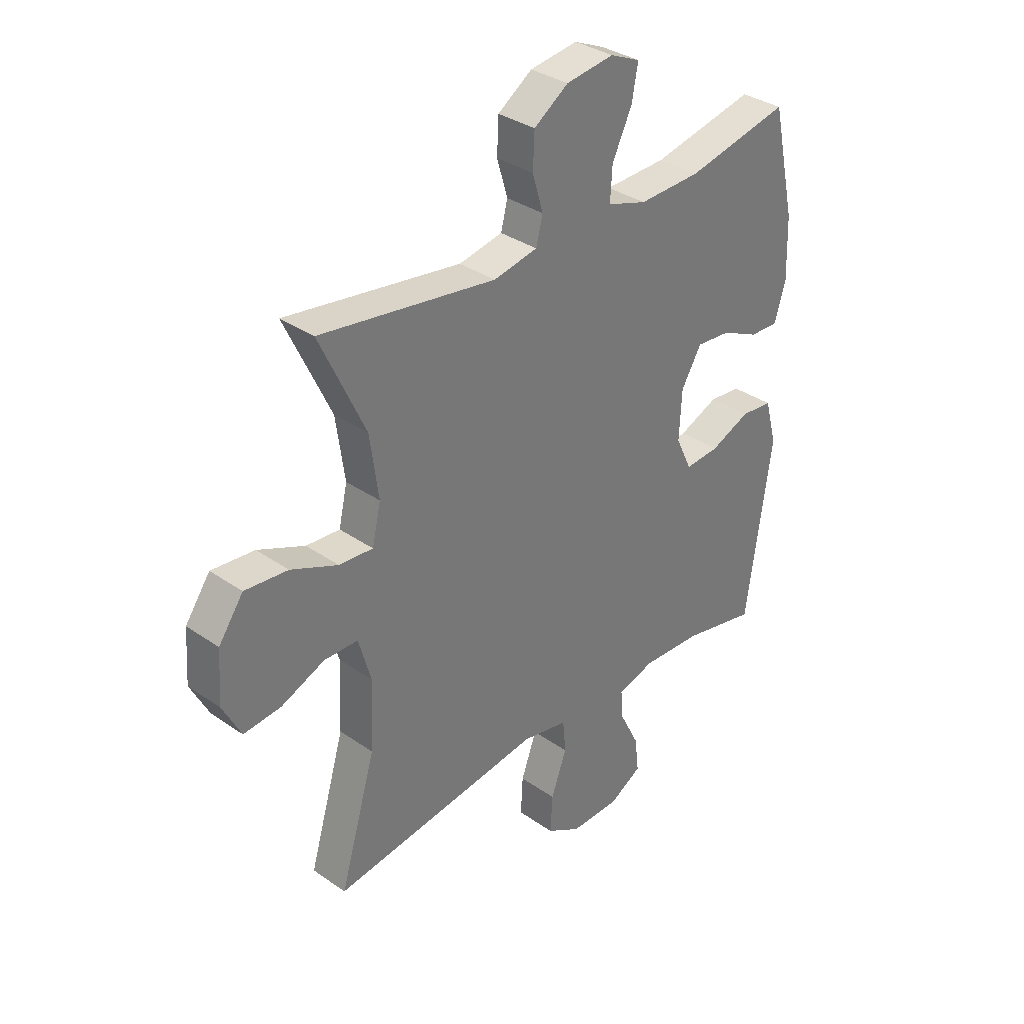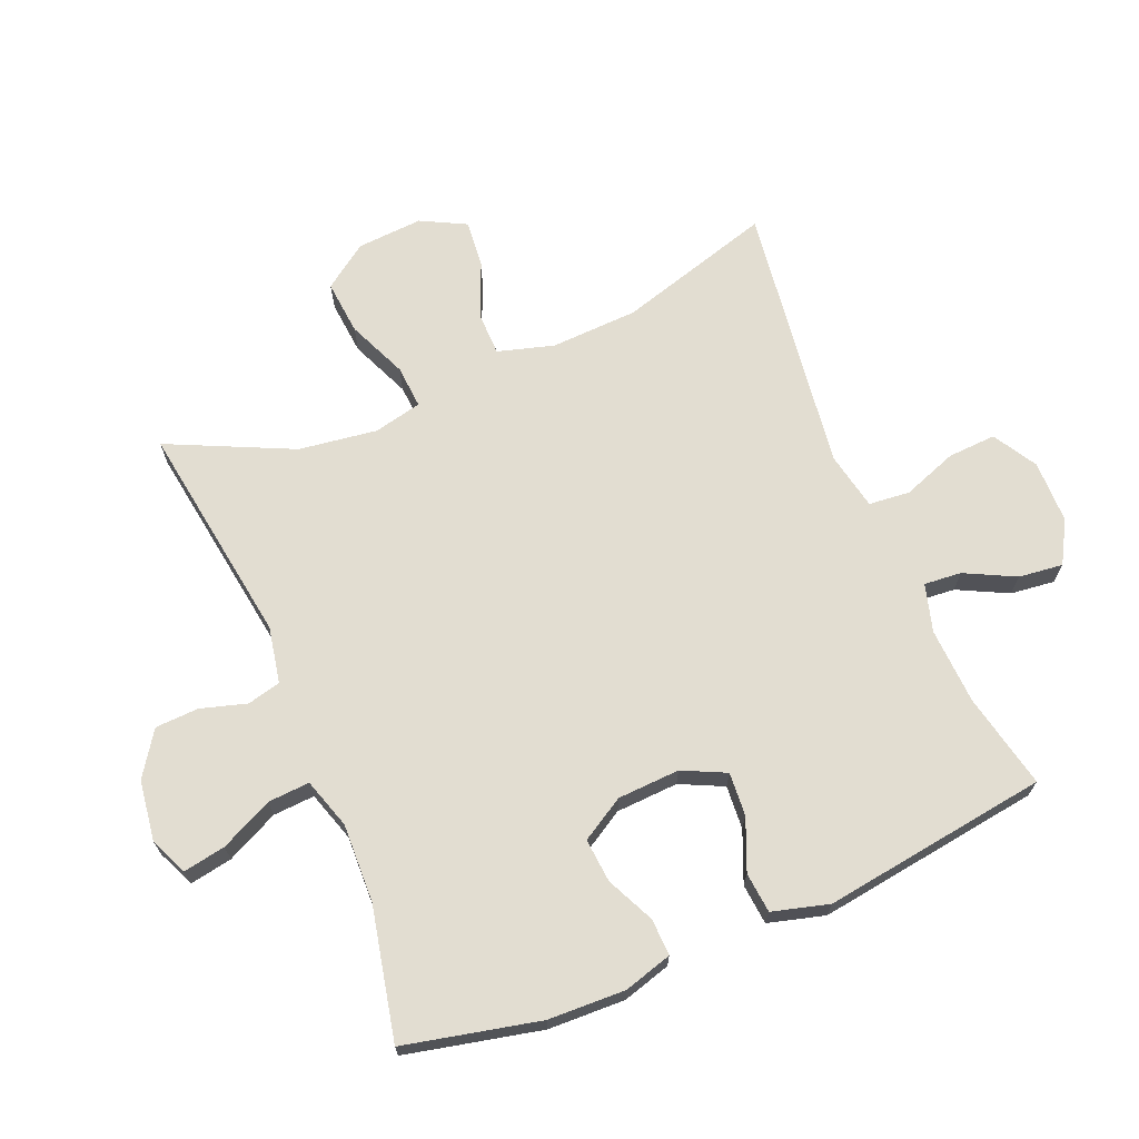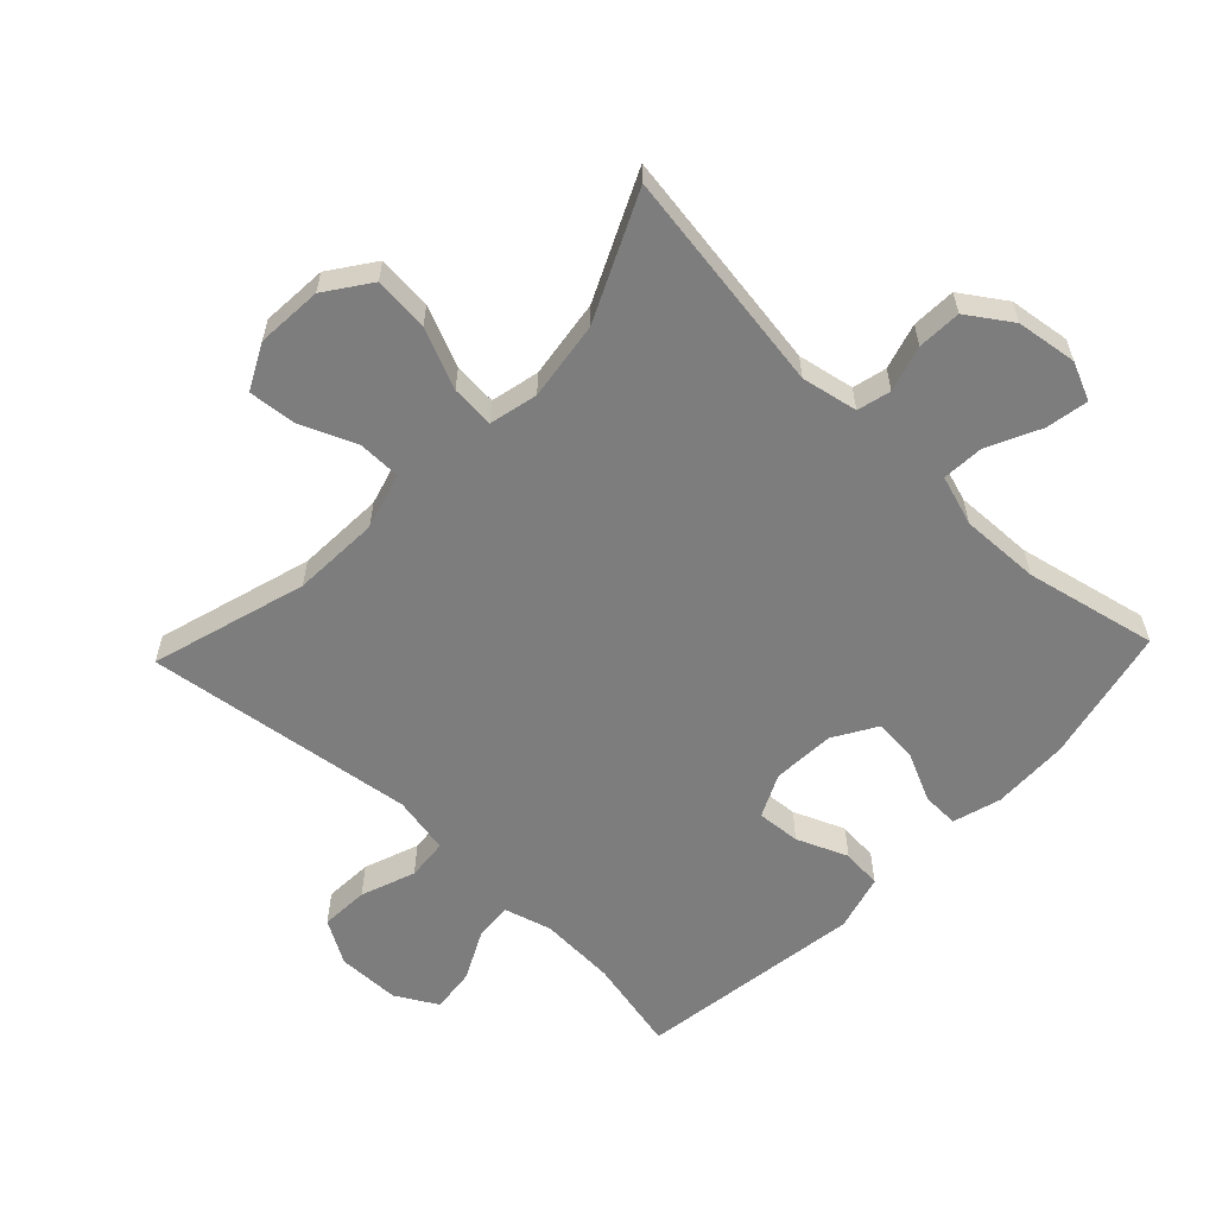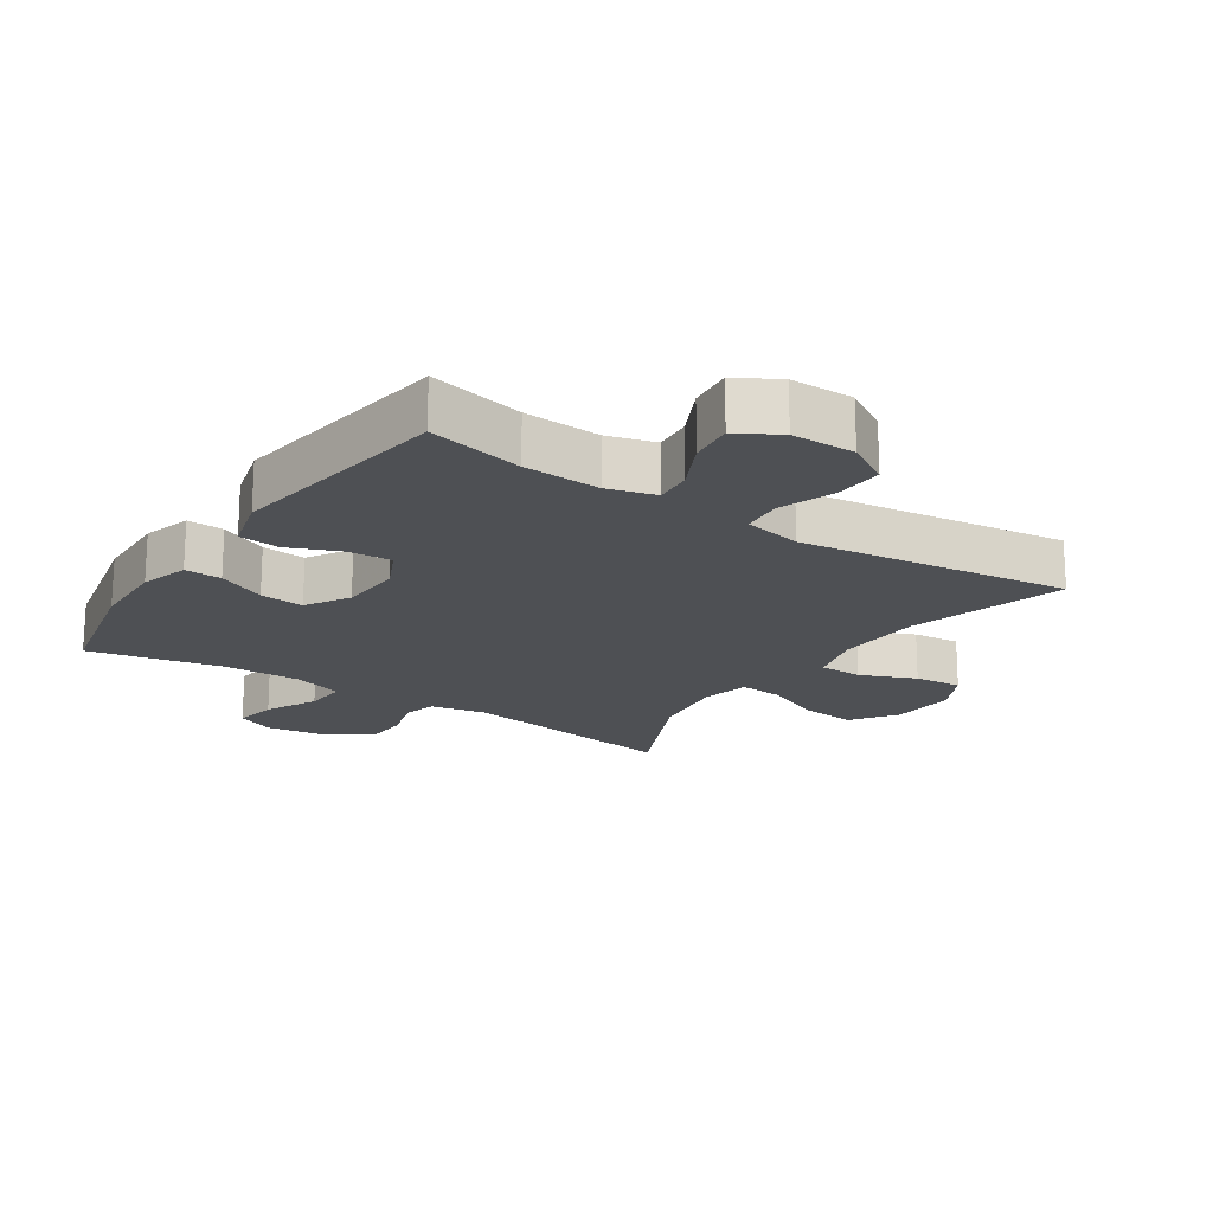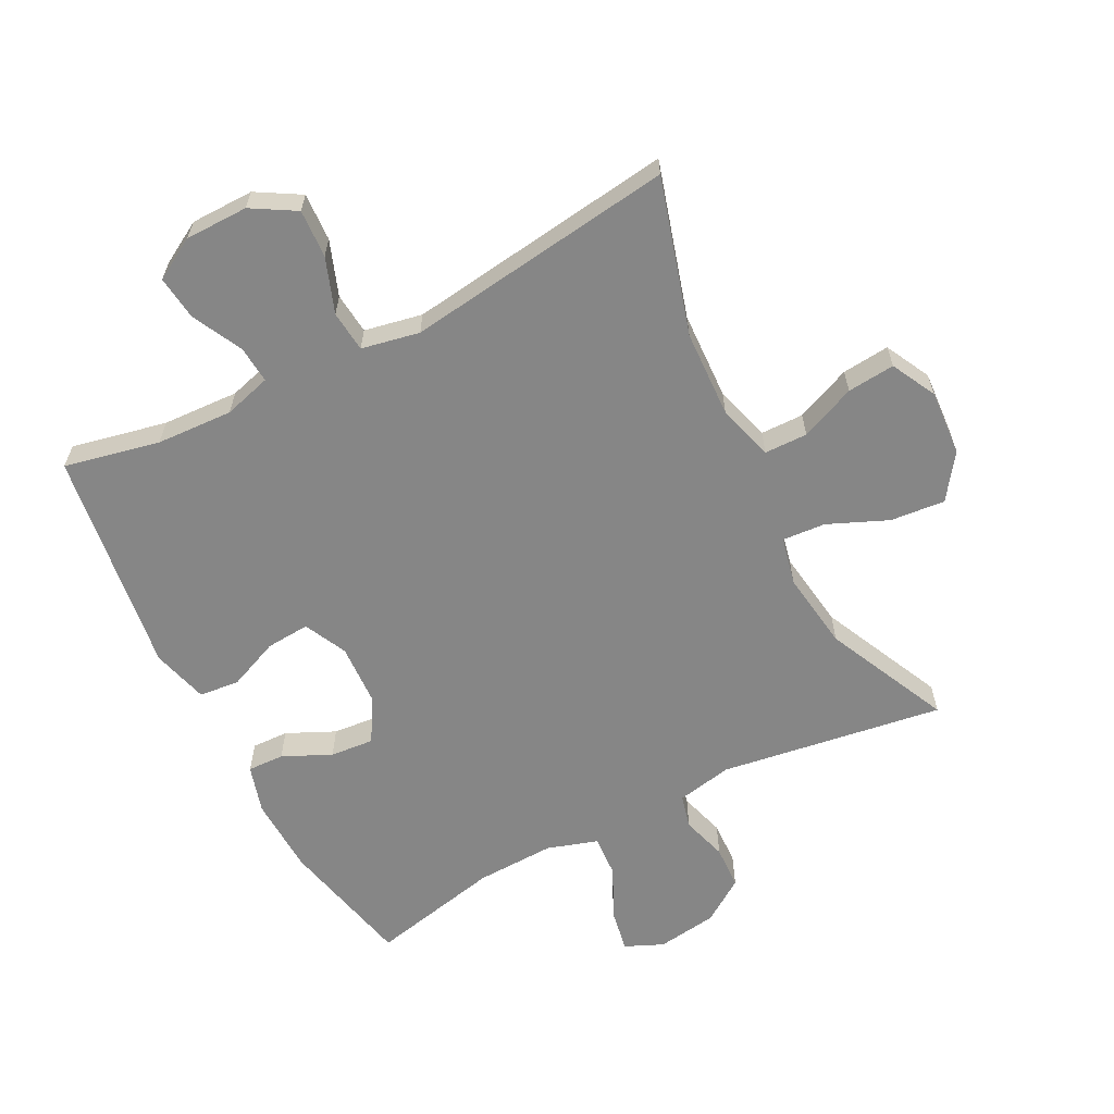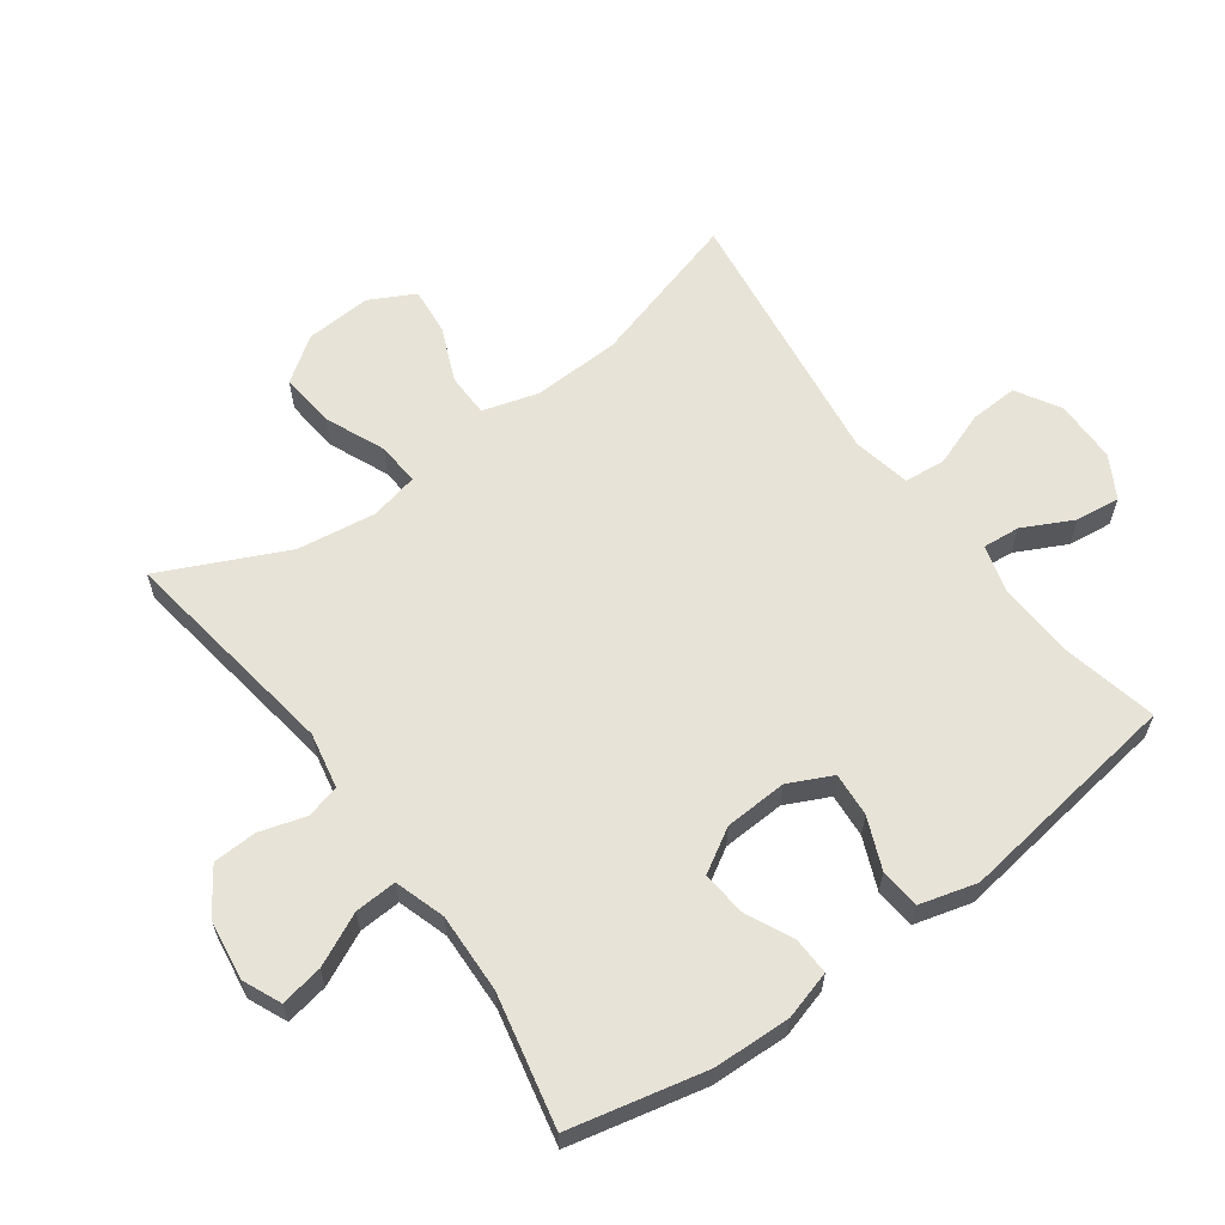
<metadata>
{"format":"obj","ext":"obj","renderer":"f3d","projection":"perspective","resolution":1024,"background":"white","views":[{"elev":34.1,"azim":-46.7,"up":"+Z"},{"elev":68.5,"azim":67.4,"up":"+Y"},{"elev":-59.1,"azim":-43.6,"up":"+Y"},{"elev":-18.7,"azim":146.2,"up":"+Y"},{"elev":-62.1,"azim":-152.7,"up":"+Y"},{"elev":61.5,"azim":54.0,"up":"+Y"}]}
</metadata>
<code>
v -0.5 0.07 0.5
v -0.153 0.07 0.448
v -0.066 0.07 0.465
v -0.053 0.07 0.517
v -0.074 0.07 0.588
v -0.071 0.07 0.656
v -0.003 0.07 0.702
v 0.091 0.07 0.715
v 0.15 0.07 0.689
v 0.138 0.07 0.623
v 0.099 0.07 0.542
v 0.095 0.07 0.477
v 0.173 0.07 0.452
v 0.296 0.07 0.456
v 0.5 0.07 0.5
v 0.547 0.07 0.29
v 0.551 0.07 0.17
v 0.529 0.07 0.095
v 0.472 0.07 0.097
v 0.397 0.07 0.132
v 0.329 0.07 0.138
v 0.289 0.07 0.071
v 0.284 0.07 -0.026
v 0.316 0.07 -0.093
v 0.384 0.07 -0.088
v 0.463 0.07 -0.055
v 0.526 0.07 -0.061
v 0.55 0.07 -0.149
v 0.5 0.07 -0.5
v 0.352 0.07 -0.468
v 0.233 0.07 -0.462
v 0.159 0.07 -0.483
v 0.164 0.07 -0.541
v 0.203 0.07 -0.619
v 0.211 0.07 -0.688
v 0.146 0.07 -0.725
v 0.048 0.07 -0.726
v -0.02 0.07 -0.686
v -0.016 0.07 -0.611
v 0.015 0.07 -0.526
v 0.009 0.07 -0.462
v -0.081 0.07 -0.444
v -0.5 0.07 -0.5
v -0.429 0.07 -0.259
v -0.423 0.07 -0.123
v -0.448 0.07 -0.036
v -0.515 0.07 -0.035
v -0.601 0.07 -0.071
v -0.675 0.07 -0.078
v -0.711 0.07 -0.008
v -0.704 0.07 0.094
v -0.655 0.07 0.163
v -0.57 0.07 0.155
v -0.477 0.07 0.115
v -0.41 0.07 0.11
v -0.393 0.07 0.185
v -0.41 0.07 0.307
v -0.5 0 0.5
v -0.153 0 0.448
v -0.066 0 0.465
v -0.053 0 0.517
v -0.074 0 0.588
v -0.071 0 0.656
v -0.003 0 0.702
v 0.091 0 0.715
v 0.15 0 0.689
v 0.138 0 0.623
v 0.099 0 0.542
v 0.095 0 0.477
v 0.173 0 0.452
v 0.296 0 0.456
v 0.5 0 0.5
v 0.547 0 0.29
v 0.551 0 0.17
v 0.529 0 0.095
v 0.472 0 0.097
v 0.397 0 0.132
v 0.329 0 0.138
v 0.289 0 0.071
v 0.284 0 -0.026
v 0.316 0 -0.093
v 0.384 0 -0.088
v 0.463 0 -0.055
v 0.526 0 -0.061
v 0.55 0 -0.149
v 0.5 0 -0.5
v 0.352 0 -0.468
v 0.233 0 -0.462
v 0.159 0 -0.483
v 0.164 0 -0.541
v 0.203 0 -0.619
v 0.211 0 -0.688
v 0.146 0 -0.725
v 0.048 0 -0.726
v -0.02 0 -0.686
v -0.016 0 -0.611
v 0.015 0 -0.526
v 0.009 0 -0.462
v -0.081 0 -0.444
v -0.5 0 -0.5
v -0.429 0 -0.259
v -0.423 0 -0.123
v -0.448 0 -0.036
v -0.515 0 -0.035
v -0.601 0 -0.071
v -0.675 0 -0.078
v -0.711 0 -0.008
v -0.704 0 0.094
v -0.655 0 0.163
v -0.57 0 0.155
v -0.477 0 0.115
v -0.41 0 0.11
v -0.393 0 0.185
v -0.41 0 0.307
f 51 52 53 54
f 51 54 55
f 50 51 55
f 47 48 49 50
f 46 47 50 55
f 45 46 55
f 44 45 55 56
f 42 43 44
f 41 42 44 56
f 37 38 39 40
f 37 40 41
f 36 37 41
f 33 34 35 36
f 32 33 36 41
f 31 32 41 56
f 27 28 29 30
f 25 26 27 30
f 24 25 30 31
f 23 24 31 56
f 17 18 19 20
f 17 20 21
f 14 15 16 17
f 13 14 17 21
f 12 13 21 22
f 8 9 10 11
f 8 11 12
f 7 8 12
f 4 5 6 7
f 3 4 7 12
f 2 3 12 22
f 57 1 2 22
f 22 23 56 57
f 111 110 109 108
f 112 111 108
f 112 108 107
f 107 106 105 104
f 112 107 104 103
f 112 103 102
f 113 112 102 101
f 101 100 99
f 113 101 99 98
f 97 96 95 94
f 98 97 94
f 98 94 93
f 93 92 91 90
f 98 93 90 89
f 113 98 89 88
f 87 86 85 84
f 87 84 83 82
f 88 87 82 81
f 113 88 81 80
f 77 76 75 74
f 78 77 74
f 74 73 72 71
f 78 74 71 70
f 79 78 70 69
f 68 67 66 65
f 69 68 65
f 69 65 64
f 64 63 62 61
f 69 64 61 60
f 79 69 60 59
f 79 59 58 114
f 114 113 80 79
f 1 58 59 2
f 2 59 60 3
f 3 60 61 4
f 4 61 62 5
f 5 62 63 6
f 6 63 64 7
f 7 64 65 8
f 8 65 66 9
f 9 66 67 10
f 10 67 68 11
f 11 68 69 12
f 12 69 70 13
f 13 70 71 14
f 14 71 72 15
f 15 72 73 16
f 16 73 74 17
f 17 74 75 18
f 18 75 76 19
f 19 76 77 20
f 20 77 78 21
f 21 78 79 22
f 22 79 80 23
f 23 80 81 24
f 24 81 82 25
f 25 82 83 26
f 26 83 84 27
f 27 84 85 28
f 28 85 86 29
f 29 86 87 30
f 30 87 88 31
f 31 88 89 32
f 32 89 90 33
f 33 90 91 34
f 34 91 92 35
f 35 92 93 36
f 36 93 94 37
f 37 94 95 38
f 38 95 96 39
f 39 96 97 40
f 40 97 98 41
f 41 98 99 42
f 42 99 100 43
f 43 100 101 44
f 44 101 102 45
f 45 102 103 46
f 46 103 104 47
f 47 104 105 48
f 48 105 106 49
f 49 106 107 50
f 50 107 108 51
f 51 108 109 52
f 52 109 110 53
f 53 110 111 54
f 54 111 112 55
f 55 112 113 56
f 56 113 114 57
f 57 114 58 1

</code>
